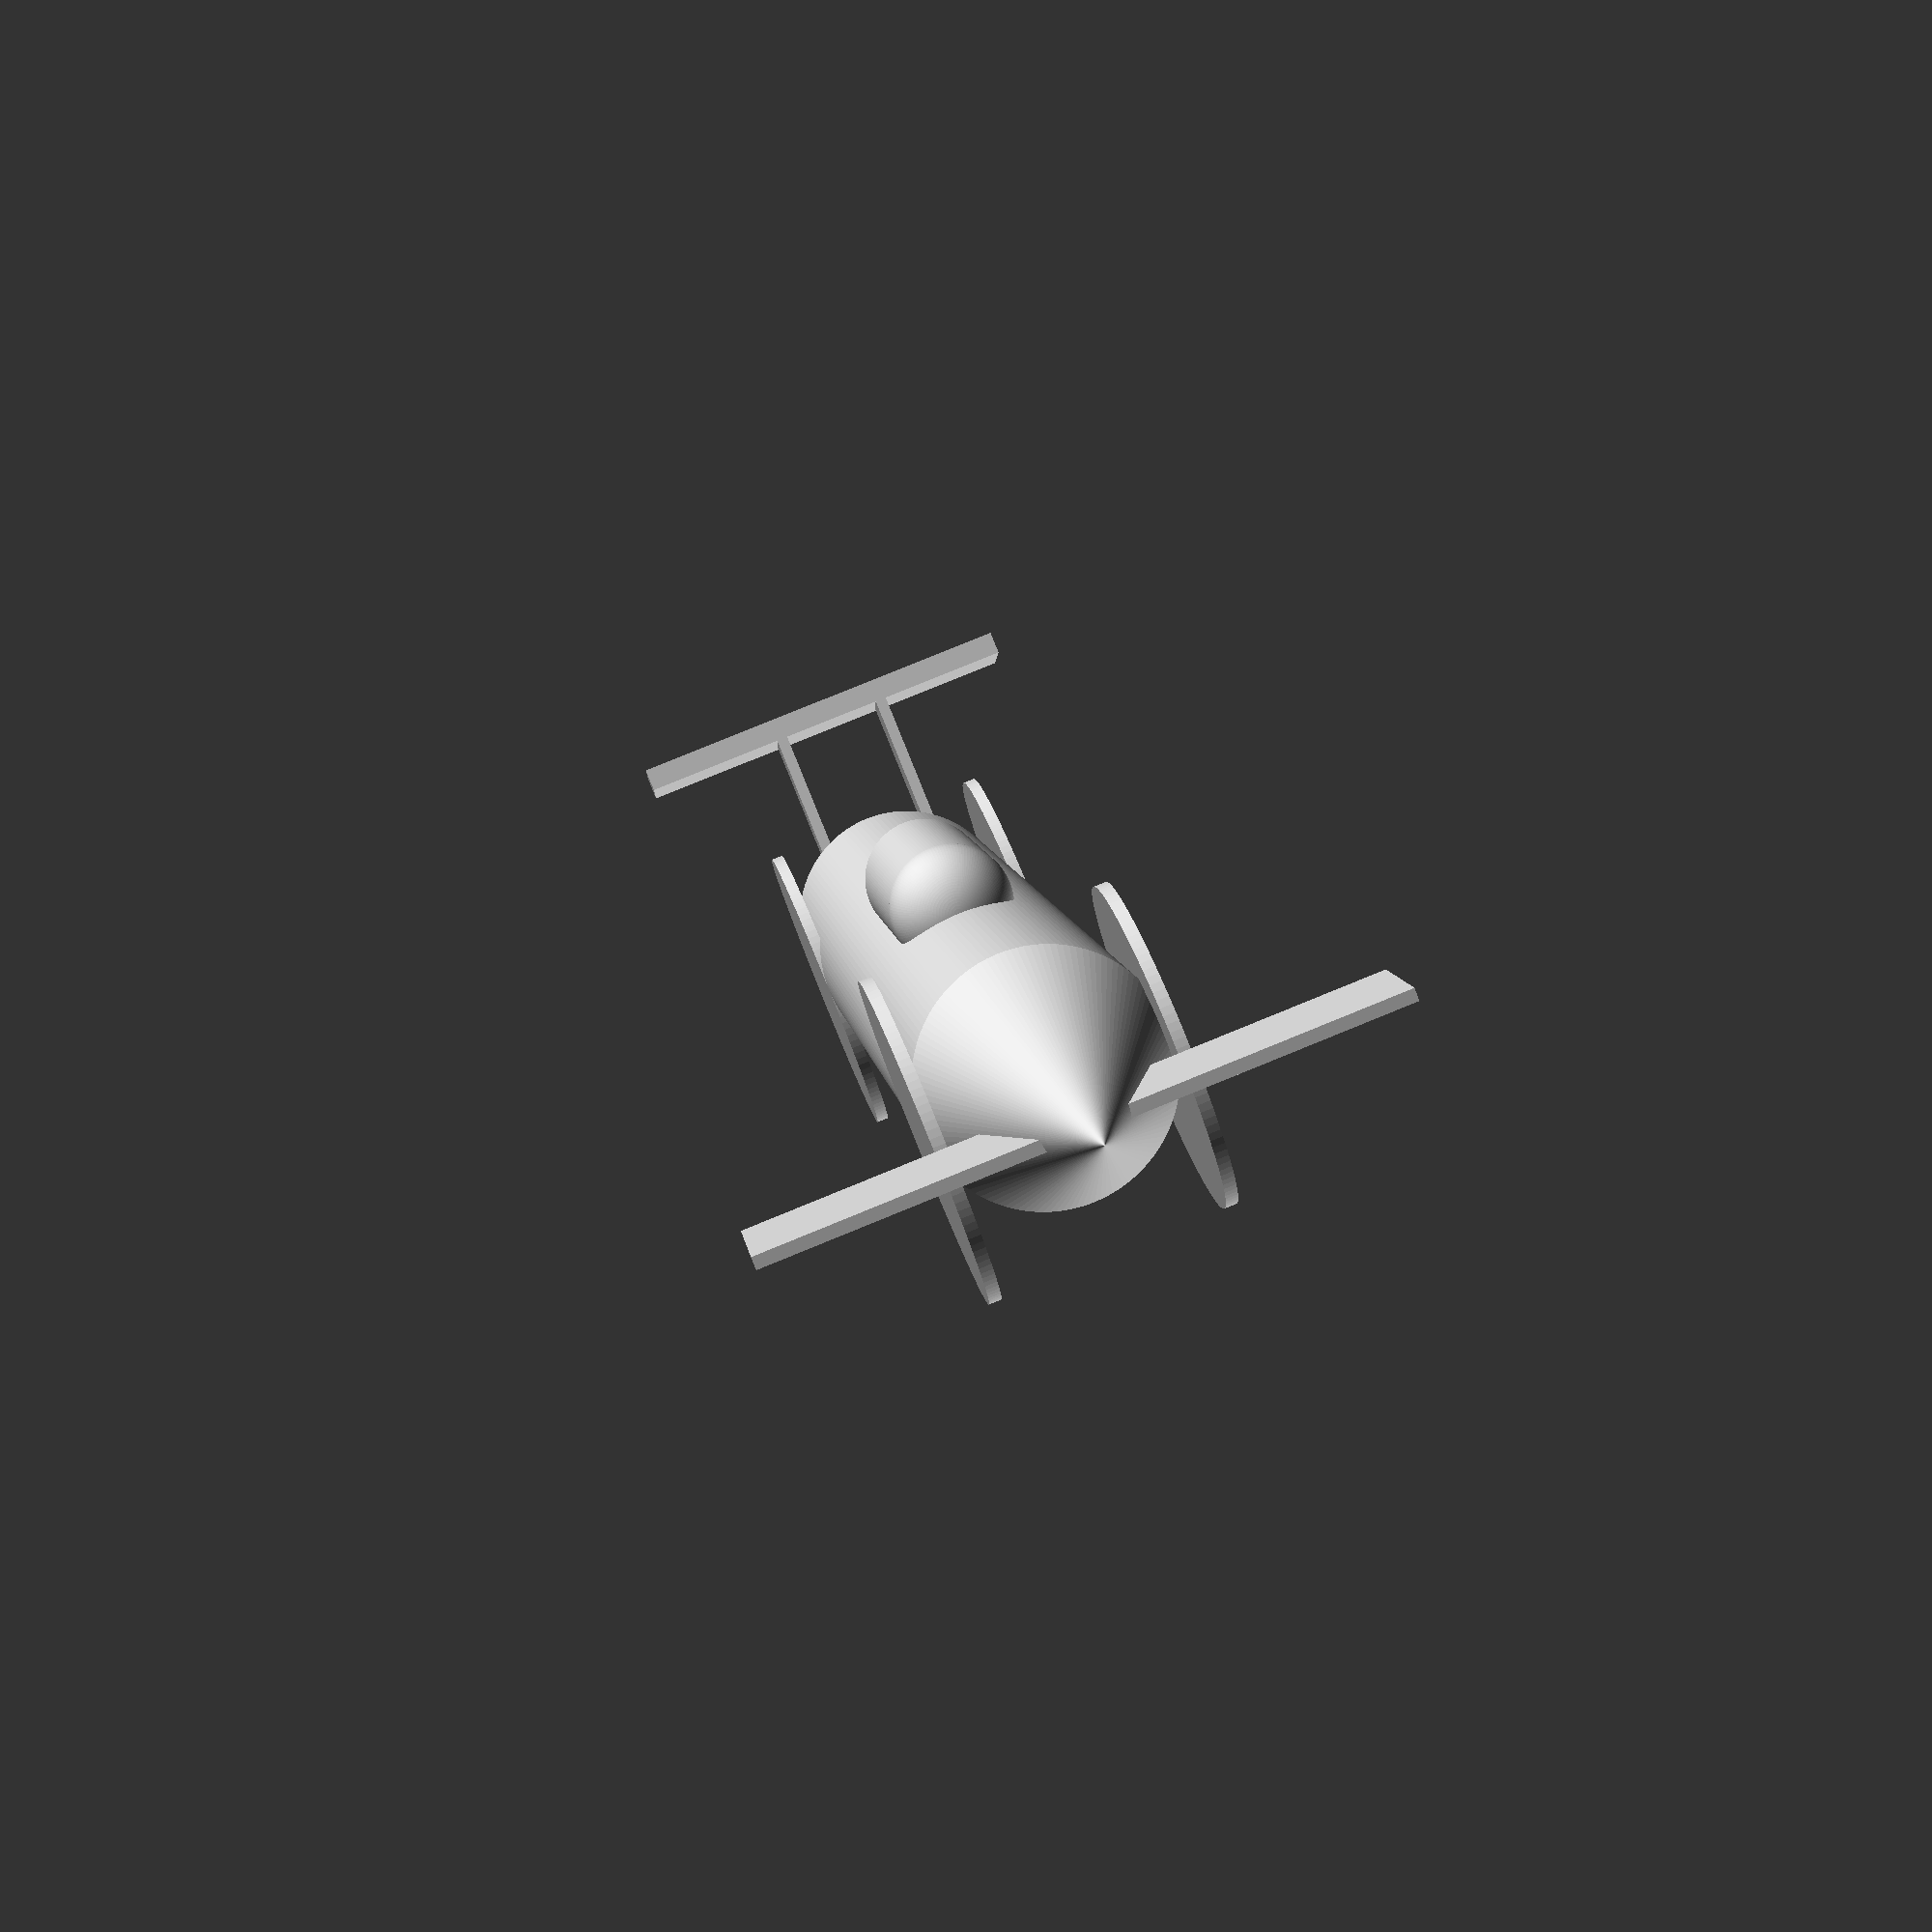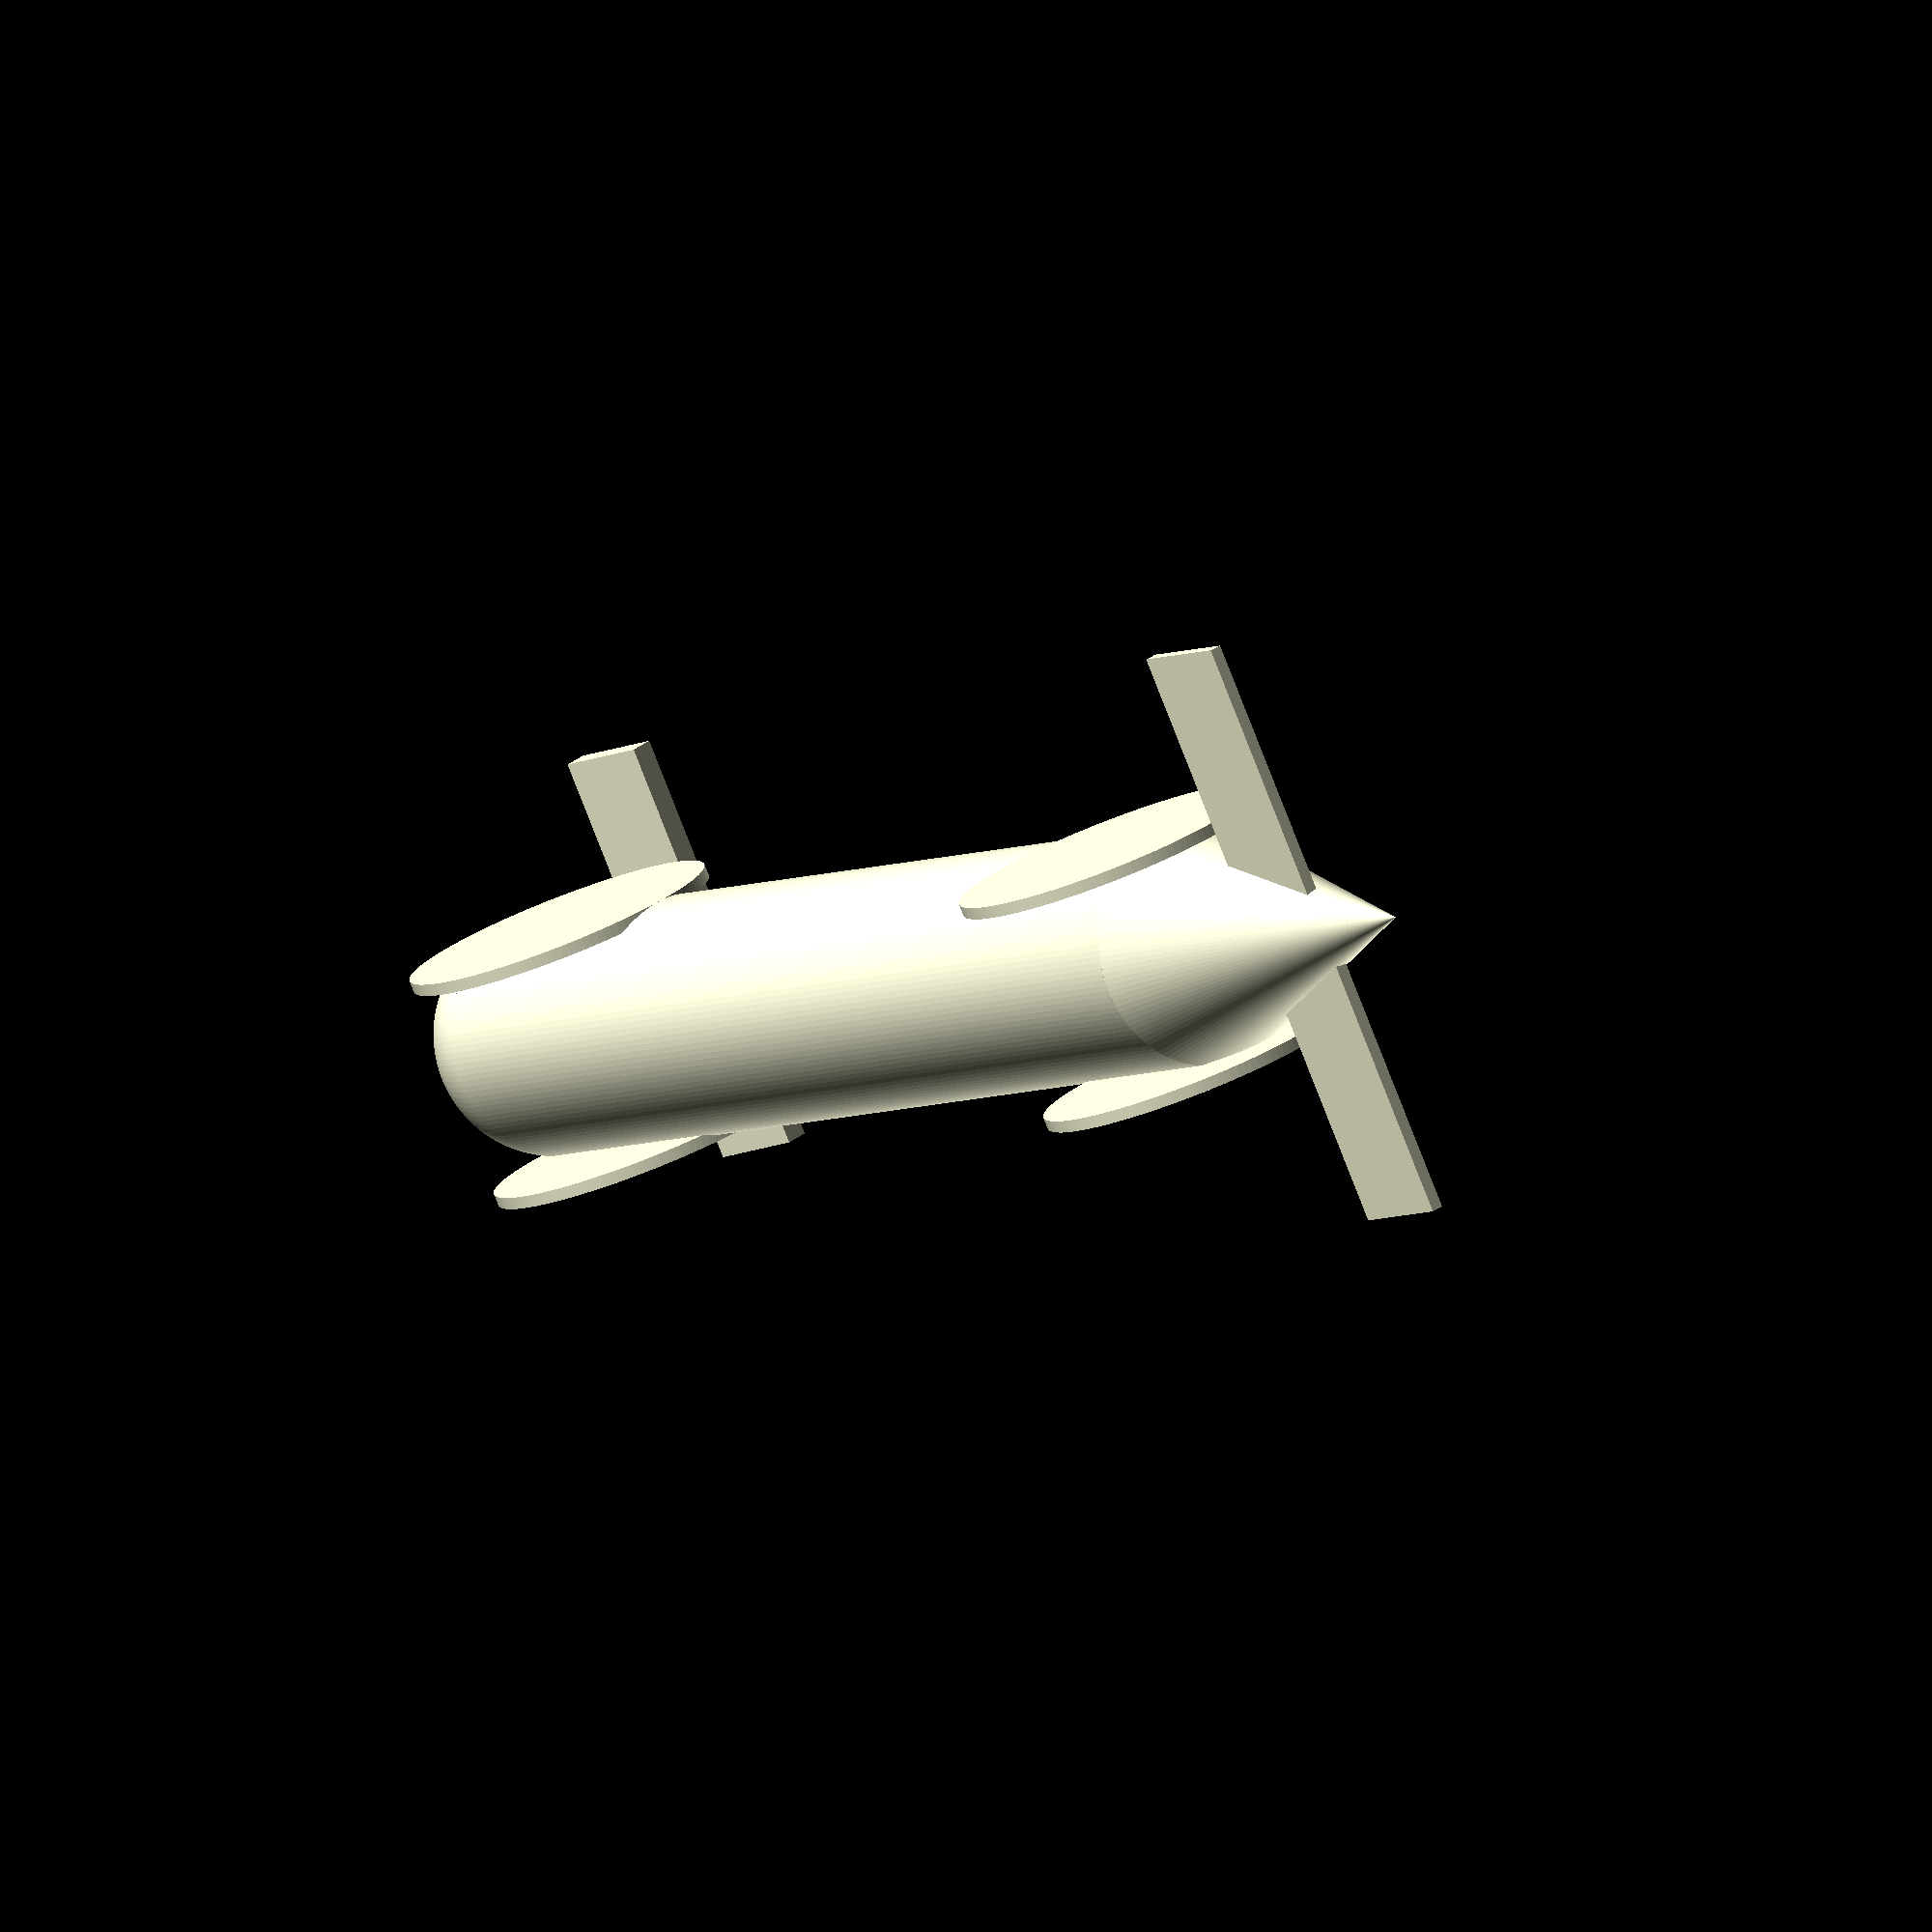
<openscad>
//car.scad
$fn=128;

// корпус
{rotate([90,0,0])
{minkowski()
cylinder(100,10,10);
sphere(10);}

{rotate([90,0,0])
translate([0,0,100])cylinder(30,10,0);}}
{translate([-25,-120,-1])cube([50,10,1]);} 



//колеса
{translate([9,-95,-2])
rotate([0,90,0])
cylinder(1,13,13);}

{translate([-10,-95,-2])
rotate([0,90,0])
cylinder(1,13,13);} 

{translate([9,-10,-2])
rotate([0,90,0])
cylinder(1,13,13);}

{translate([-10,-10,-2])
rotate([0,90,0])
cylinder(1,13,13);}



//Окно
translate([0,-70,10])
{rotate([270,0,0])
{minkowski()
cylinder(20,5,5);
sphere(5);}}

{rotate([270,0,0])
translate([0,-10,-50])cylinder(20,5,0);}



//хвост
{rotate([-12,0,0])
{translate([5,0,0])
cube([1,5,20]);}

{rotate([-12,0,0])
translate([-5,0,0])
cube([1,5,20]);}

{rotate([-12,0,0])
translate([-17.5,0,20])
cube([35,8,2]);}}
</openscad>
<views>
elev=80.0 azim=352.9 roll=21.1 proj=p view=wireframe
elev=143.1 azim=304.5 roll=310.0 proj=o view=solid
</views>
